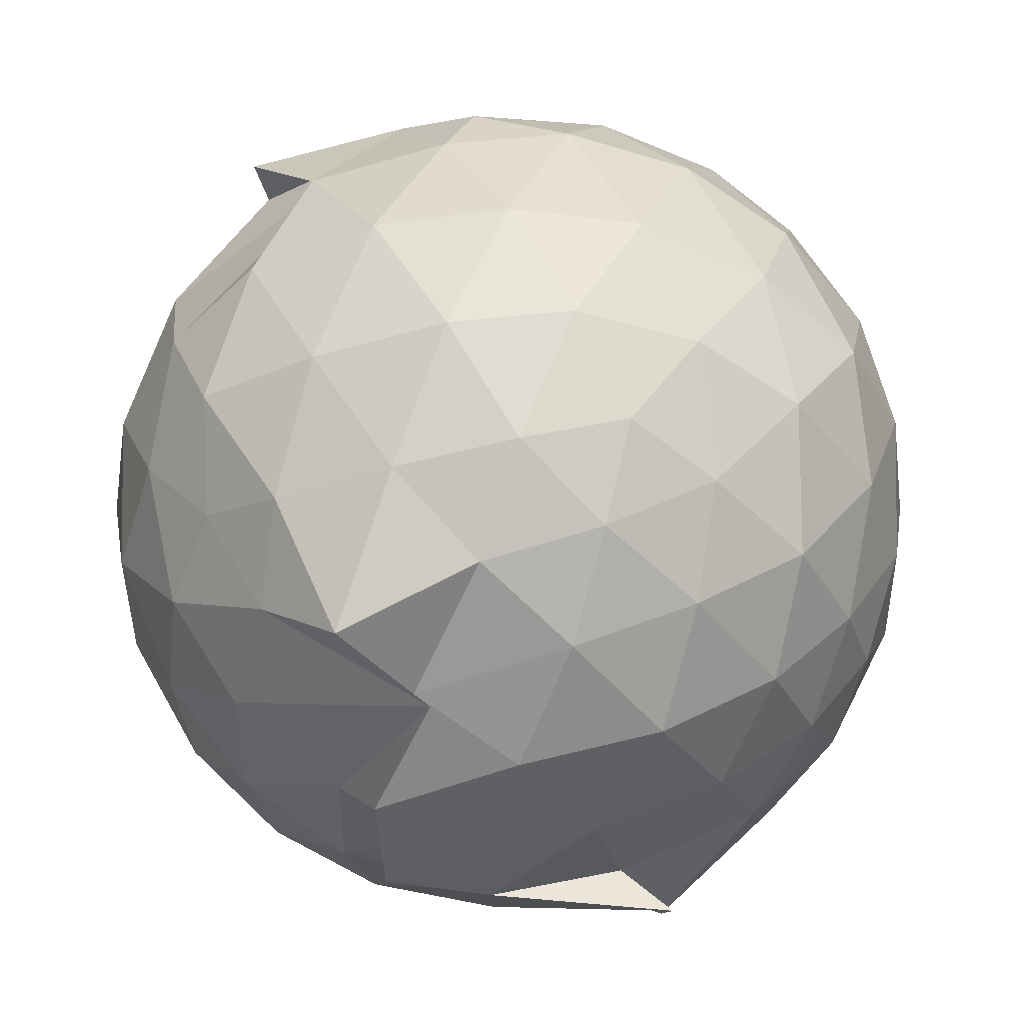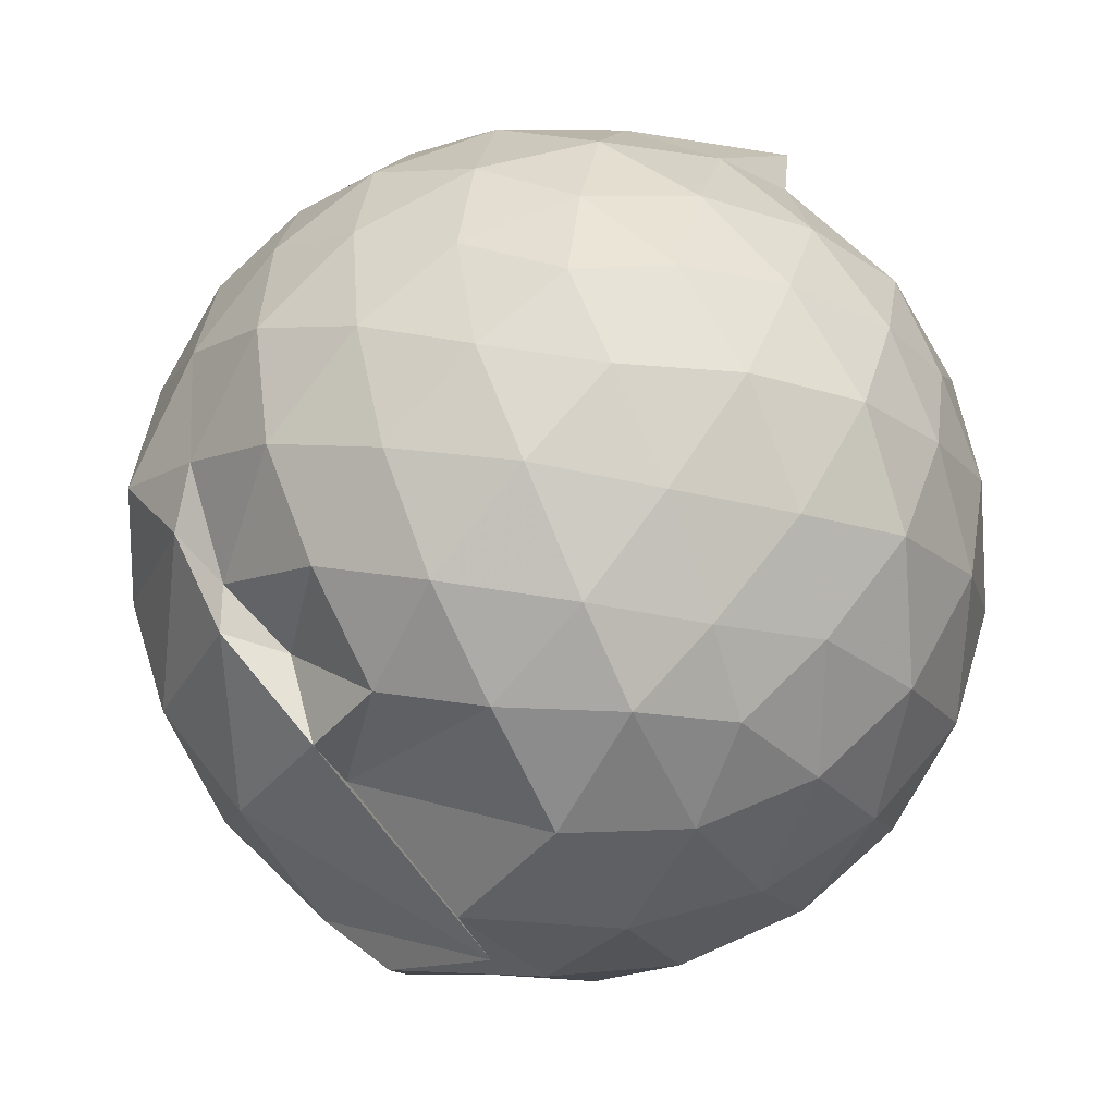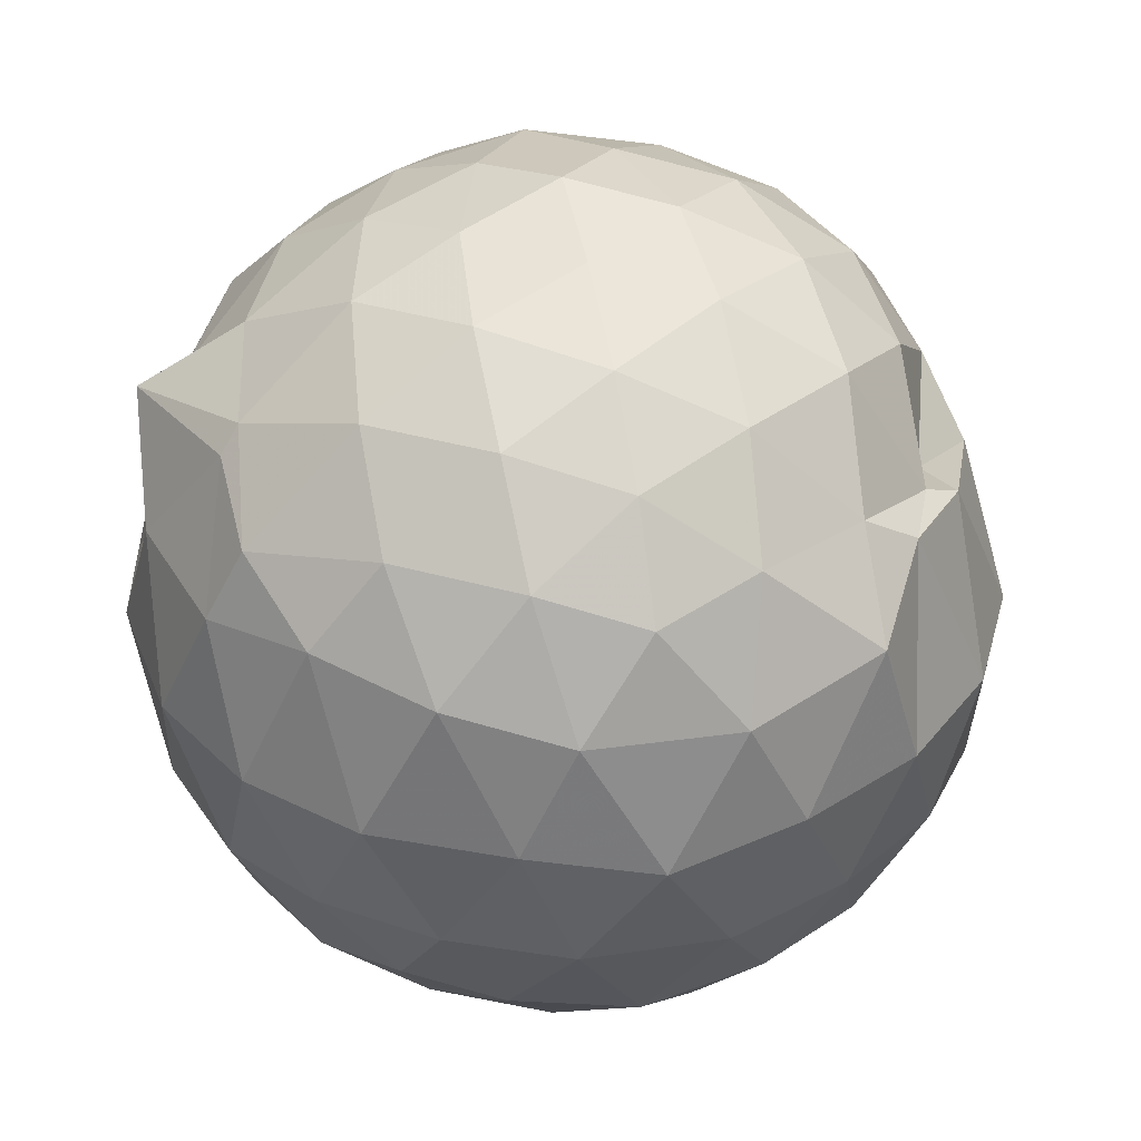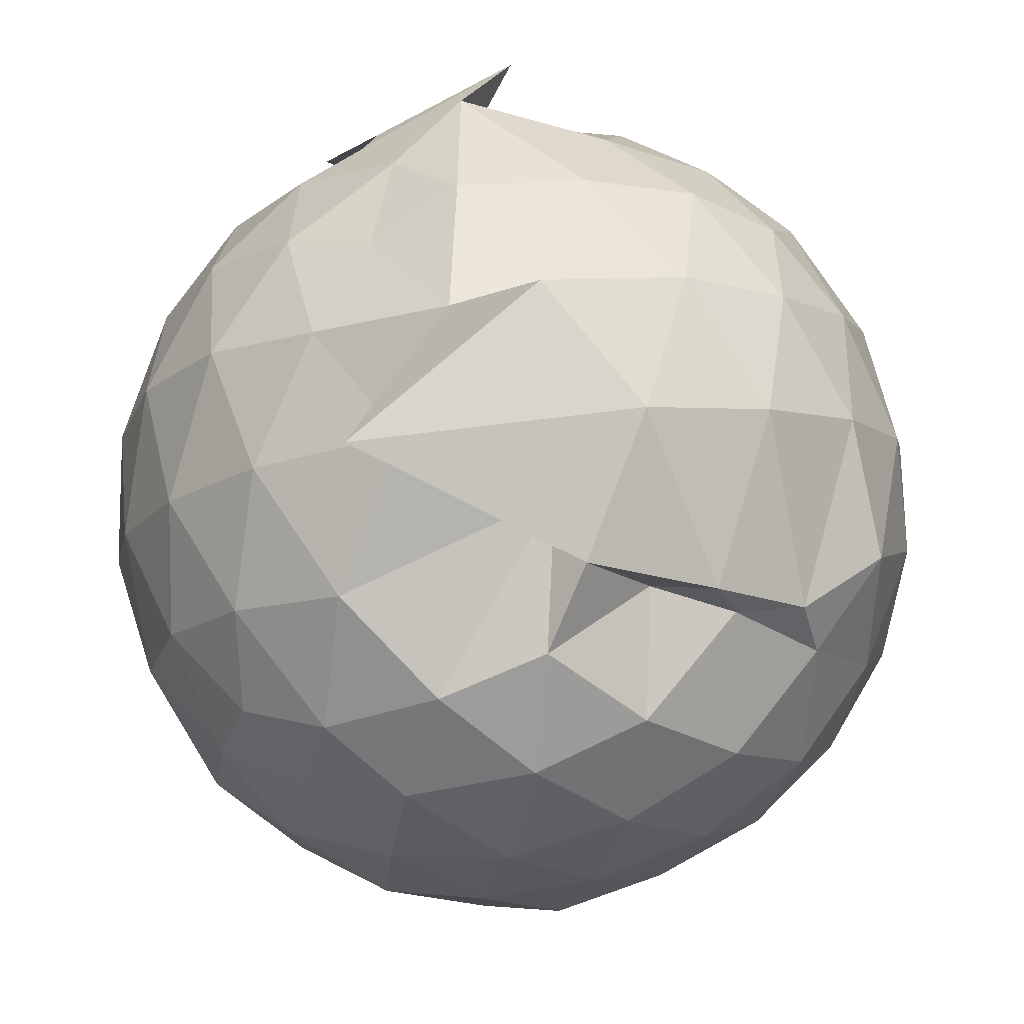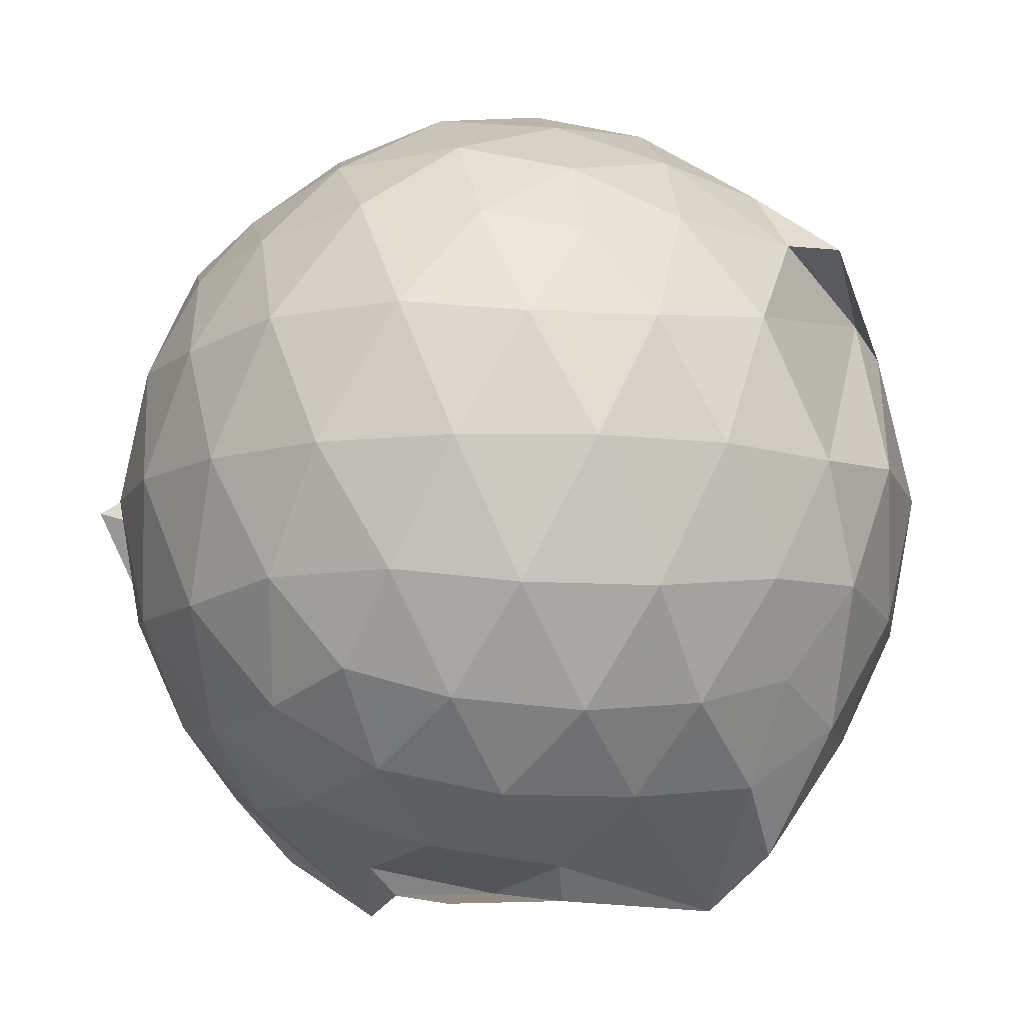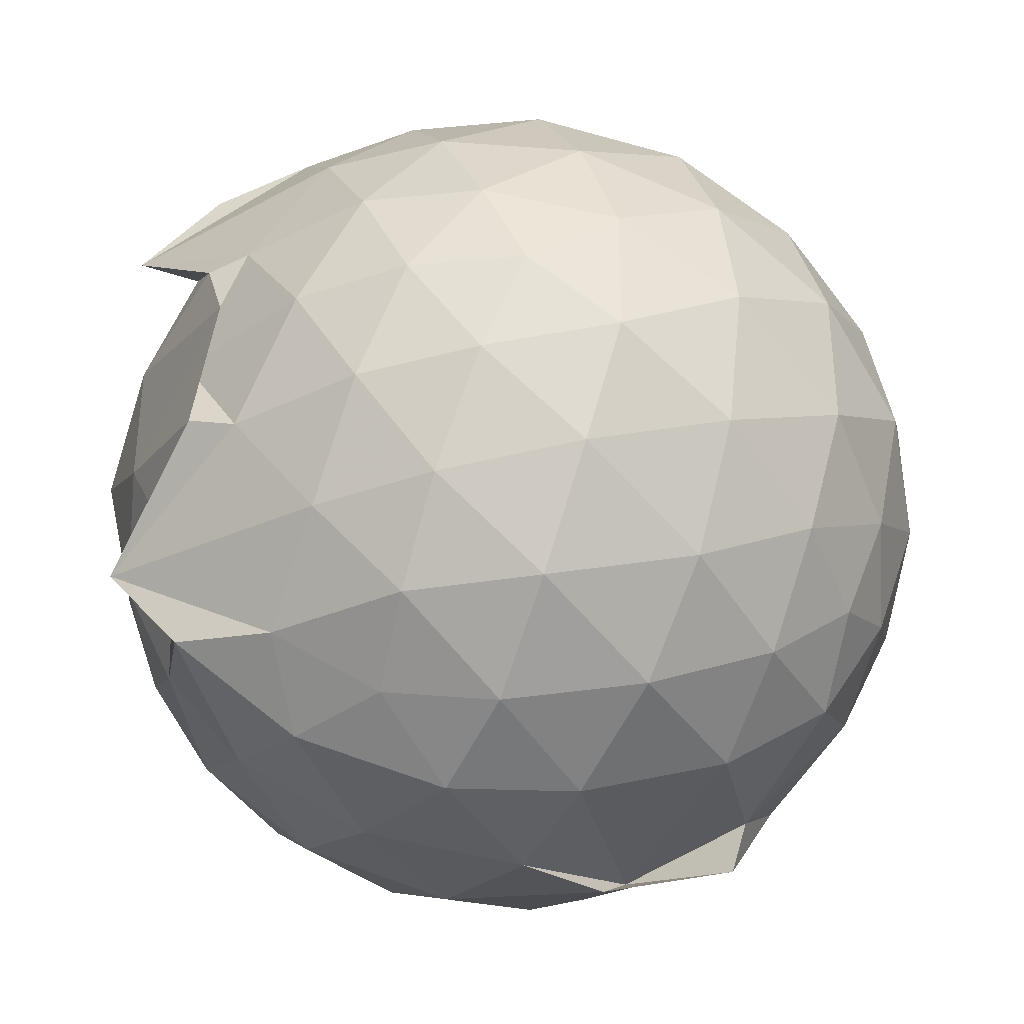
<metadata>
{"format":"obj","ext":"obj","renderer":"f3d","projection":"perspective","resolution":1024,"background":"white","views":[{"elev":-43.2,"azim":36.0,"up":"+Z"},{"elev":54.3,"azim":-152.4,"up":"+Z"},{"elev":36.4,"azim":78.4,"up":"+Z"},{"elev":77.8,"azim":-7.5,"up":"+Y"},{"elev":-10.0,"azim":-63.9,"up":"+Z"},{"elev":-35.3,"azim":-121.1,"up":"+Y"}]}
</metadata>
<code>
v -0.9391 -0.0969 1.093
v -1.277 -0.09071 -0.8809
v -0.06136 -0.09142 0.5763
v -0.1399 0.1385 0.6305
v -0.2853 0.3871 0.6146
v -0.4775 0.5803 0.5326
v -0.6625 0.6262 0.4576
v -0.9098 0.6994 0.5897
v -1.158 0.6553 0.6511
v -1.418 0.5433 0.6647
v -1.603 0.4182 0.5861
v -1.683 0.1934 0.6432
v -1.729 -0.09384 0.6791
v -1.684 -0.3787 0.642
v -1.604 -0.597 0.5893
v -1.421 -0.7515 0.645
v -1.088 -0.8874 0.6464
v -1.043 -0.9977 0.6349
v -0.6926 -0.855 0.6701
v -0.4833 -0.8411 0.577
v -0.2829 -0.5843 0.6544
v -0.1387 -0.3217 0.6408
v 0.01091 0.08648 0.3573
v -0.1056 0.393 0.4204
v -0.3152 0.5145 0.5314
v -0.5169 0.6664 0.49
v -0.8023 0.777 0.4153
v -0.8492 0.7393 0.2515
v -1.344 0.7269 0.4095
v -1.584 0.5712 0.3822
v -1.755 0.3406 0.3761
v -1.844 0.07079 0.4078
v -1.843 -0.2559 0.4101
v -1.755 -0.5285 0.3785
v -1.583 -0.7617 0.3811
v -1.342 -0.9181 0.4132
v -0.7644 -0.9399 0.516
v -0.8285 -1.016 0.4091
v -0.5041 -0.9243 0.4041
v -0.2797 -0.7431 0.4606
v -0.09375 -0.5176 0.4209
v 0.009528 -0.2556 0.3639
v 0.009429 0.2135 0.1052
v -0.1342 0.4855 0.108
v -0.3478 0.6994 0.1104
v -0.6297 0.8376 0.1039
v -1.285 0.9069 0.1138
v -1.169 0.8425 0.09488
v -1.499 0.7 0.09453
v -1.712 0.4887 0.09547
v -1.853 0.2141 0.09632
v -1.913 -0.09327 0.09638
v -1.854 -0.401 0.09703
v -1.713 -0.6762 0.097
v -1.5 -0.8878 0.09843
v -1.22 -1.023 0.0969
v -0.9402 -1.074 0.1204
v -0.6219 -1.027 0.09863
v -0.3469 -0.8881 0.09913
v -0.134 -0.6742 0.1008
v 0.0051 -0.3781 0.102
v 0.06645 -0.08769 0.06006
v -0.09231 0.3415 -0.1777
v -0.2604 0.5749 -0.178
v -0.4922 0.7313 -0.2077
v -0.8209 0.8459 -0.2079
v -1.026 0.9088 -0.1576
v -1.332 0.7513 -0.1831
v -1.573 0.5743 -0.2163
v -1.755 0.3243 -0.2179
v -1.854 0.05769 -0.1836
v -1.854 -0.2441 -0.184
v -1.754 -0.511 -0.2165
v -1.58 -0.7592 -0.2174
v -1.341 -0.9357 -0.1827
v -1.092 -1.031 -0.1729
v -0.7876 -1.013 -0.2156
v -0.4904 -0.9192 -0.2103
v -0.2612 -0.7605 -0.1807
v -0.0934 -0.5263 -0.1803
v -0.005675 -0.2543 -0.2057
v -0.004877 0.06788 -0.2074
v -0.2364 0.4071 -0.3913
v -0.4271 0.5548 -0.4567
v -0.6806 0.6693 -0.4838
v -0.971 0.7629 -0.4746
v -1.181 0.7068 -0.3862
v -1.37 0.5875 -0.4521
v -1.564 0.3811 -0.4788
v -1.706 0.1313 -0.4514
v -1.785 -0.09281 -0.3843
v -1.706 -0.3182 -0.4516
v -1.559 -0.5715 -0.4775
v -1.381 -0.7706 -0.4536
v -1.176 -0.8957 -0.3899
v -0.9511 -0.9226 -0.4809
v -0.6811 -0.8533 -0.4882
v -0.4264 -0.7404 -0.4575
v -0.2354 -0.5928 -0.3912
v -0.1617 -0.3761 -0.4503
v -0.1175 -0.09252 -0.4826
v -0.1613 0.1897 -0.4504
v -0.2237 -0.09251 0.7842
v -0.3328 0.1538 0.8375
v -0.5036 0.4029 0.8264
v -0.7082 0.579 0.747
v -0.9674 0.5465 0.8269
v -1.261 0.4551 0.8294
v -1.492 0.3373 0.7558
v -1.552 0.0654 0.8371
v -1.551 -0.2523 0.8444
v -1.496 -0.5176 0.7729
v -1.252 -0.6444 0.8362
v -0.9737 -0.7646 0.808
v -0.7149 -0.8124 0.7295
v -0.505 -0.5916 0.8338
v -0.3329 -0.3419 0.8443
v -0.4302 -0.09667 0.9413
v -0.5839 0.1525 0.9813
v -0.7692 0.3755 0.9416
v -1.05 0.3031 0.9832
v -1.318 0.2007 0.936
v -1.347 -0.09837 0.9909
v -1.31 -0.3888 0.9432
v -1.048 -0.4953 0.9816
v -0.7739 -0.5631 0.951
v -0.587 -0.347 0.978
v -0.6819 -0.09664 1.04
v -0.8485 0.1303 1.048
v -1.116 0.05004 1.051
v -1.116 -0.2448 1.048
v -0.8487 -0.3273 1.041
v -0.3596 0.33 -0.5815
v -0.6014 0.4563 -0.649
v -0.9307 0.5434 -0.7573
v -1.106 0.6026 -0.6046
v -1.33 0.4 -0.6552
v -1.511 0.1551 -0.6517
v -1.623 -0.09252 -0.5927
v -1.507 -0.3446 -0.65
v -1.331 -0.5876 -0.6519
v -1.099 -0.7768 -0.6234
v -0.9079 -0.7455 -0.7678
v -0.6034 -0.6408 -0.6472
v -0.3608 -0.5156 -0.5801
v -0.3001 -0.2524 -0.6459
v -0.3001 0.06604 -0.6468
v -0.5405 0.2043 -0.7445
v -0.8904 0.3092 -0.7813
v -0.7954 0.3803 -0.8949
v -1.206 0.1561 -0.7914
v -1.401 -0.09862 -0.7527
v -1.214 -0.3468 -0.7968
v -0.7986 -0.5495 -0.8927
v -0.8881 -0.4951 -0.7785
v -0.5382 -0.3889 -0.7445
v -0.5051 -0.09343 -0.8032
v -0.79 0.05463 -0.8578
v -1.135 0.1248 -0.8554
v -1.041 -0.09153 -0.8504
v -1.134 -0.3153 -0.8738
v -0.7898 -0.24 -0.8585
f 3 23 4
f 4 23 24
f 4 24 5
f 5 24 25
f 5 25 6
f 6 25 26
f 6 26 7
f 7 26 27
f 7 27 8
f 8 27 28
f 8 28 9
f 9 28 29
f 9 29 10
f 10 29 30
f 10 30 11
f 11 30 31
f 11 31 12
f 12 31 32
f 12 32 13
f 13 32 33
f 13 33 14
f 14 33 34
f 14 34 15
f 15 34 35
f 15 35 16
f 16 35 36
f 16 36 17
f 17 36 37
f 17 37 18
f 18 37 38
f 18 38 19
f 19 38 39
f 19 39 20
f 20 39 40
f 20 40 21
f 21 40 41
f 21 41 22
f 22 41 42
f 22 42 3
f 3 42 23
f 23 43 24
f 24 43 44
f 24 44 25
f 25 44 45
f 25 45 26
f 26 45 46
f 26 46 27
f 27 46 47
f 27 47 28
f 28 47 48
f 28 48 29
f 29 48 49
f 29 49 30
f 30 49 50
f 30 50 31
f 31 50 51
f 31 51 32
f 32 51 52
f 32 52 33
f 33 52 53
f 33 53 34
f 34 53 54
f 34 54 35
f 35 54 55
f 35 55 36
f 36 55 56
f 36 56 37
f 37 56 57
f 37 57 38
f 38 57 58
f 38 58 39
f 39 58 59
f 39 59 40
f 40 59 60
f 40 60 41
f 41 60 61
f 41 61 42
f 42 61 62
f 42 62 23
f 23 62 43
f 43 63 44
f 44 63 64
f 44 64 45
f 45 64 65
f 45 65 46
f 46 65 66
f 46 66 47
f 47 66 67
f 47 67 48
f 48 67 68
f 48 68 49
f 49 68 69
f 49 69 50
f 50 69 70
f 50 70 51
f 51 70 71
f 51 71 52
f 52 71 72
f 52 72 53
f 53 72 73
f 53 73 54
f 54 73 74
f 54 74 55
f 55 74 75
f 55 75 56
f 56 75 76
f 56 76 57
f 57 76 77
f 57 77 58
f 58 77 78
f 58 78 59
f 59 78 79
f 59 79 60
f 60 79 80
f 60 80 61
f 61 80 81
f 61 81 62
f 62 81 82
f 62 82 43
f 43 82 63
f 63 83 64
f 64 83 84
f 64 84 65
f 65 84 85
f 65 85 66
f 66 85 86
f 66 86 67
f 67 86 87
f 67 87 68
f 68 87 88
f 68 88 69
f 69 88 89
f 69 89 70
f 70 89 90
f 70 90 71
f 71 90 91
f 71 91 72
f 72 91 92
f 72 92 73
f 73 92 93
f 73 93 74
f 74 93 94
f 74 94 75
f 75 94 95
f 75 95 76
f 76 95 96
f 76 96 77
f 77 96 97
f 77 97 78
f 78 97 98
f 78 98 79
f 79 98 99
f 79 99 80
f 80 99 100
f 80 100 81
f 81 100 101
f 81 101 82
f 82 101 102
f 82 102 63
f 63 102 83
f 103 104 118
f 104 119 118
f 104 105 119
f 105 120 119
f 105 106 120
f 106 107 120
f 107 121 120
f 107 108 121
f 108 122 121
f 108 109 122
f 109 110 122
f 110 123 122
f 110 111 123
f 111 124 123
f 111 112 124
f 112 113 124
f 113 125 124
f 113 114 125
f 114 126 125
f 114 115 126
f 115 116 126
f 116 127 126
f 116 117 127
f 117 118 127
f 117 103 118
f 118 119 128
f 119 129 128
f 119 120 129
f 120 121 129
f 121 130 129
f 121 122 130
f 122 123 130
f 123 131 130
f 123 124 131
f 124 125 131
f 125 132 131
f 125 126 132
f 126 127 132
f 127 128 132
f 127 118 128
f 133 148 134
f 134 148 149
f 134 149 135
f 135 149 150
f 135 150 136
f 136 150 137
f 137 150 151
f 137 151 138
f 138 151 152
f 138 152 139
f 139 152 140
f 140 152 153
f 140 153 141
f 141 153 154
f 141 154 142
f 142 154 143
f 143 154 155
f 143 155 144
f 144 155 156
f 144 156 145
f 145 156 146
f 146 156 157
f 146 157 147
f 147 157 148
f 147 148 133
f 148 158 149
f 149 158 159
f 149 159 150
f 150 159 151
f 151 159 160
f 151 160 152
f 152 160 153
f 153 160 161
f 153 161 154
f 154 161 155
f 155 161 162
f 155 162 156
f 156 162 157
f 157 162 158
f 157 158 148
f 3 4 103
f 103 4 104
f 4 5 104
f 104 5 105
f 5 6 105
f 105 6 106
f 6 7 106
f 7 8 106
f 106 8 107
f 8 9 107
f 107 9 108
f 9 10 108
f 108 10 109
f 10 11 109
f 11 12 109
f 109 12 110
f 12 13 110
f 110 13 111
f 13 14 111
f 111 14 112
f 14 15 112
f 15 16 112
f 112 16 113
f 16 17 113
f 113 17 114
f 17 18 114
f 114 18 115
f 18 19 115
f 19 20 115
f 115 20 116
f 20 21 116
f 116 21 117
f 21 22 117
f 117 22 103
f 22 3 103
f 83 133 84
f 84 133 134
f 84 134 85
f 85 134 135
f 85 135 86
f 86 135 136
f 86 136 87
f 87 136 88
f 88 136 137
f 88 137 89
f 89 137 138
f 89 138 90
f 90 138 139
f 90 139 91
f 91 139 92
f 92 139 140
f 92 140 93
f 93 140 141
f 93 141 94
f 94 141 142
f 94 142 95
f 95 142 96
f 96 142 143
f 96 143 97
f 97 143 144
f 97 144 98
f 98 144 145
f 98 145 99
f 99 145 100
f 100 145 146
f 100 146 101
f 101 146 147
f 101 147 102
f 102 147 133
f 102 133 83
f 128 129 1
f 129 130 1
f 130 131 1
f 131 132 1
f 132 128 1
f 159 158 2
f 160 159 2
f 161 160 2
f 162 161 2
f 158 162 2

</code>
